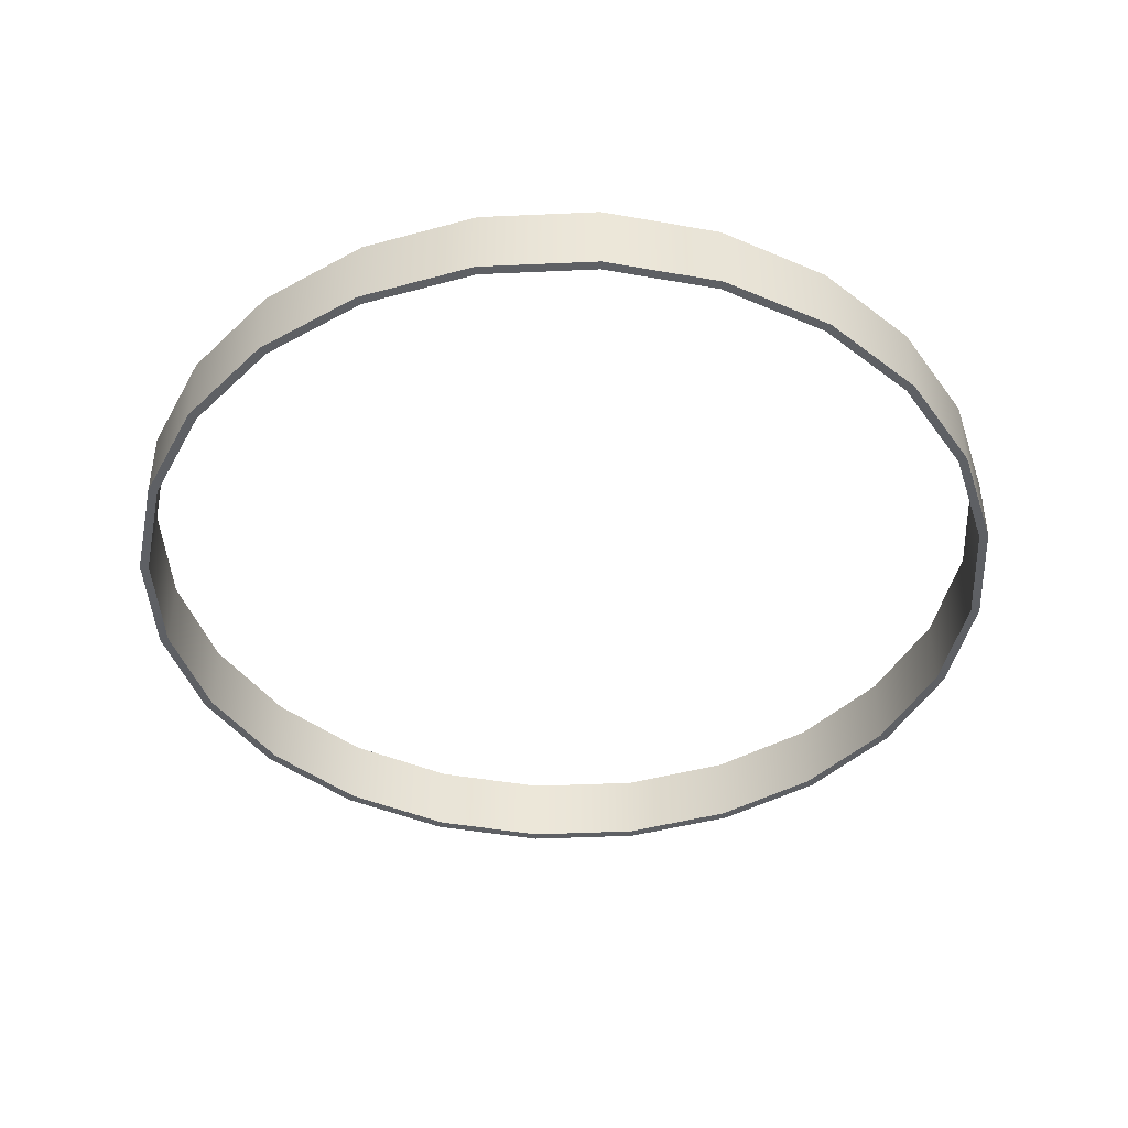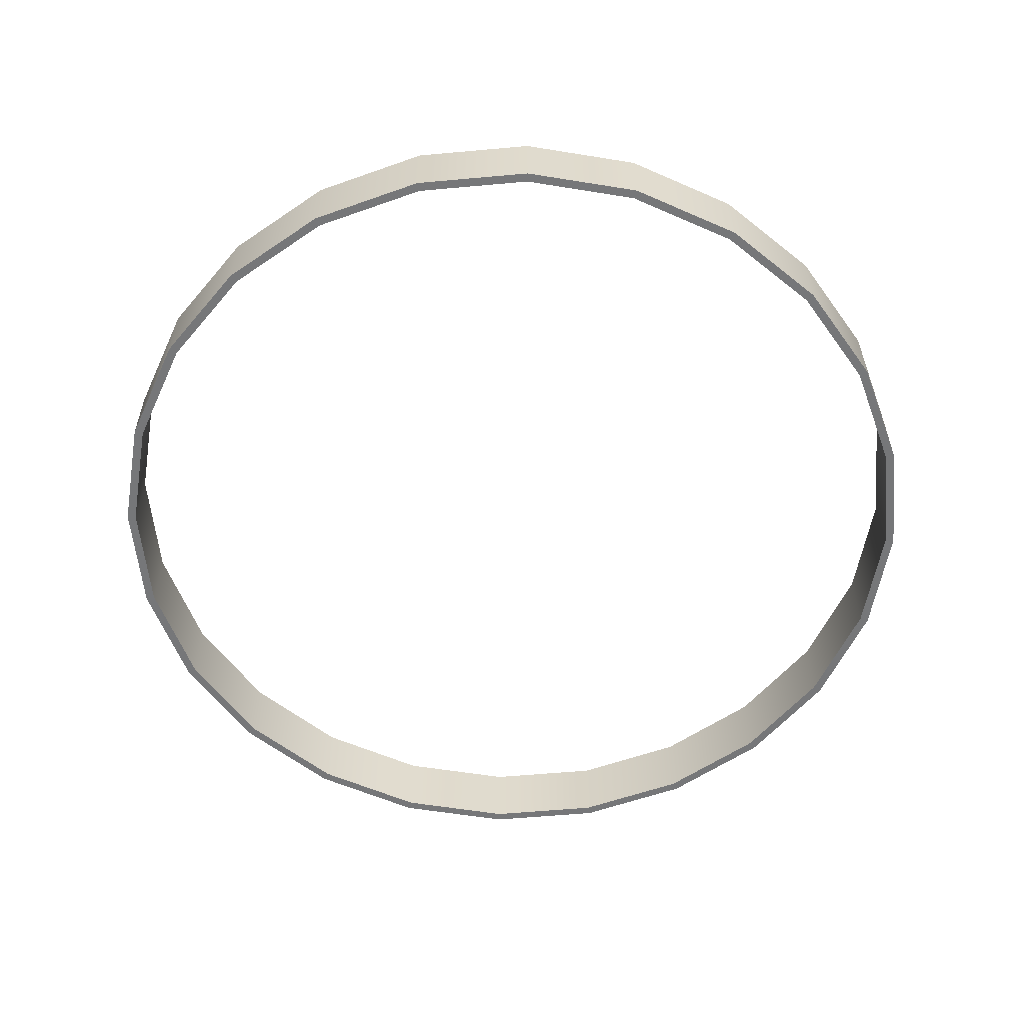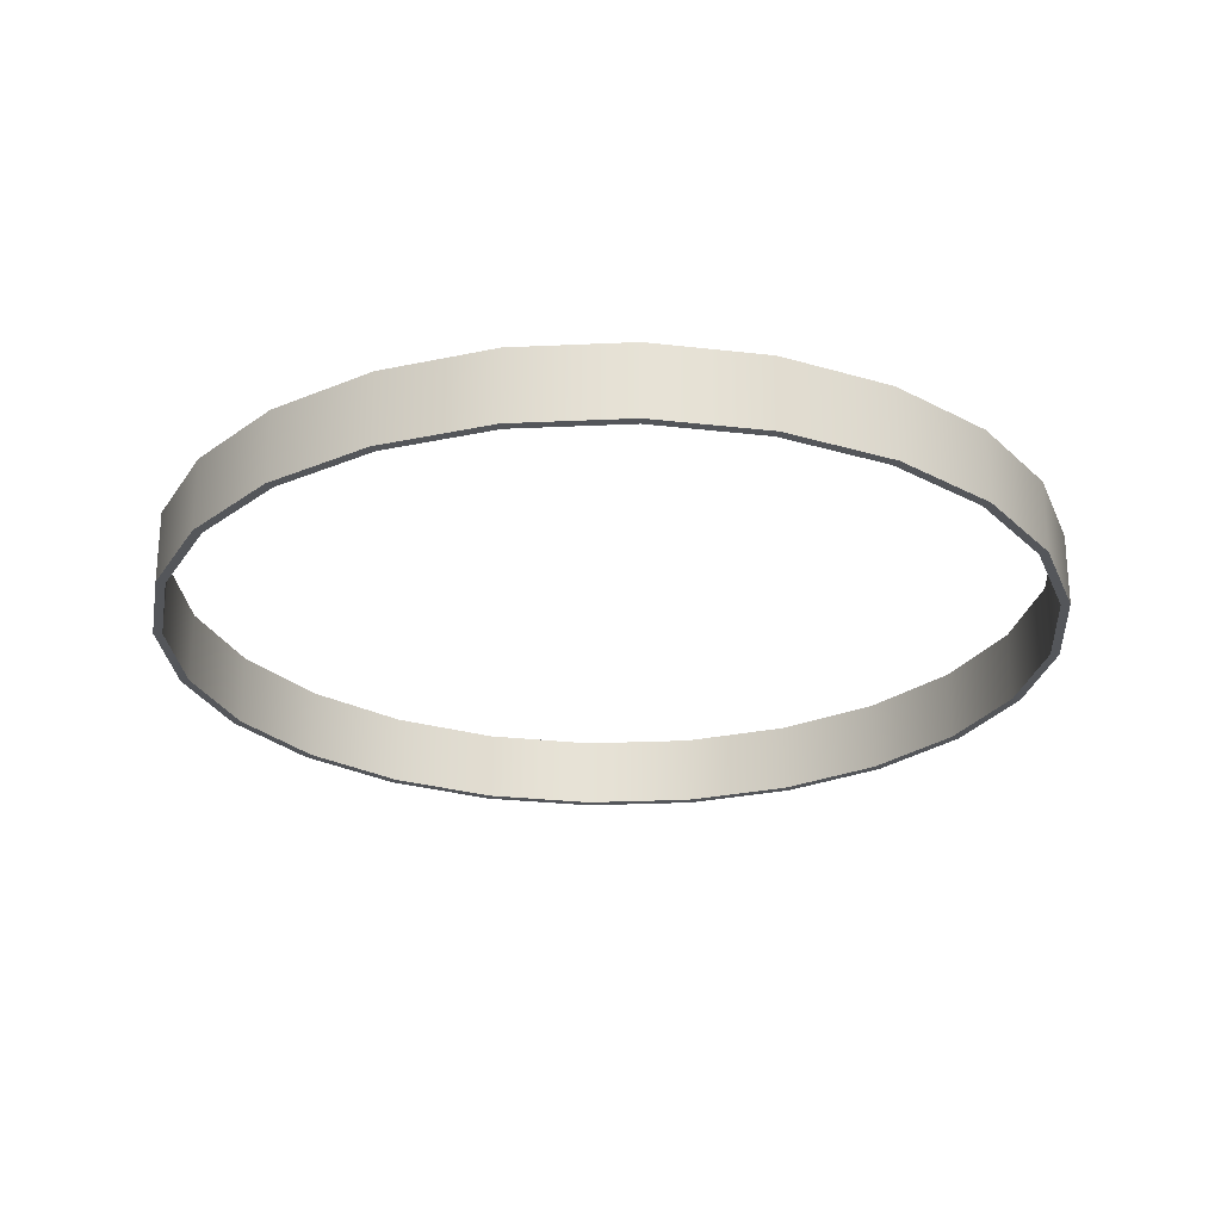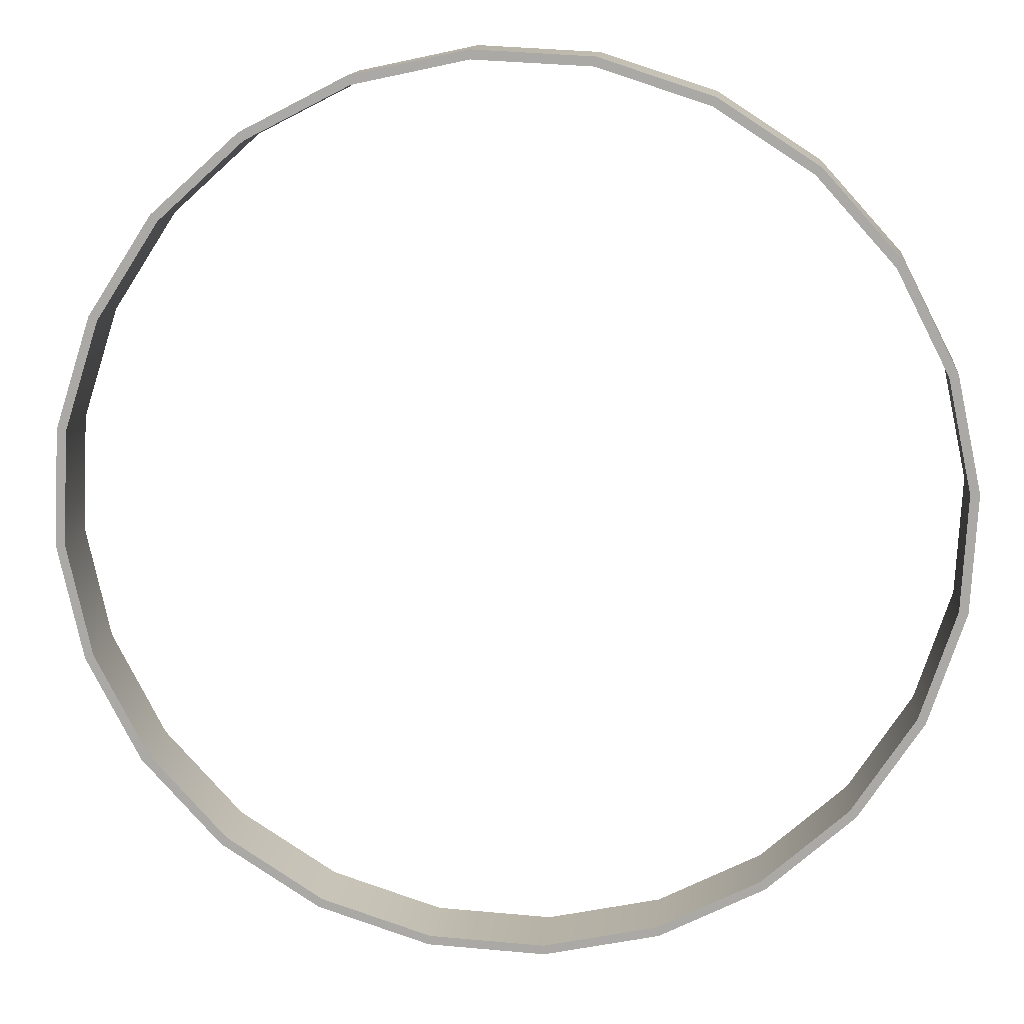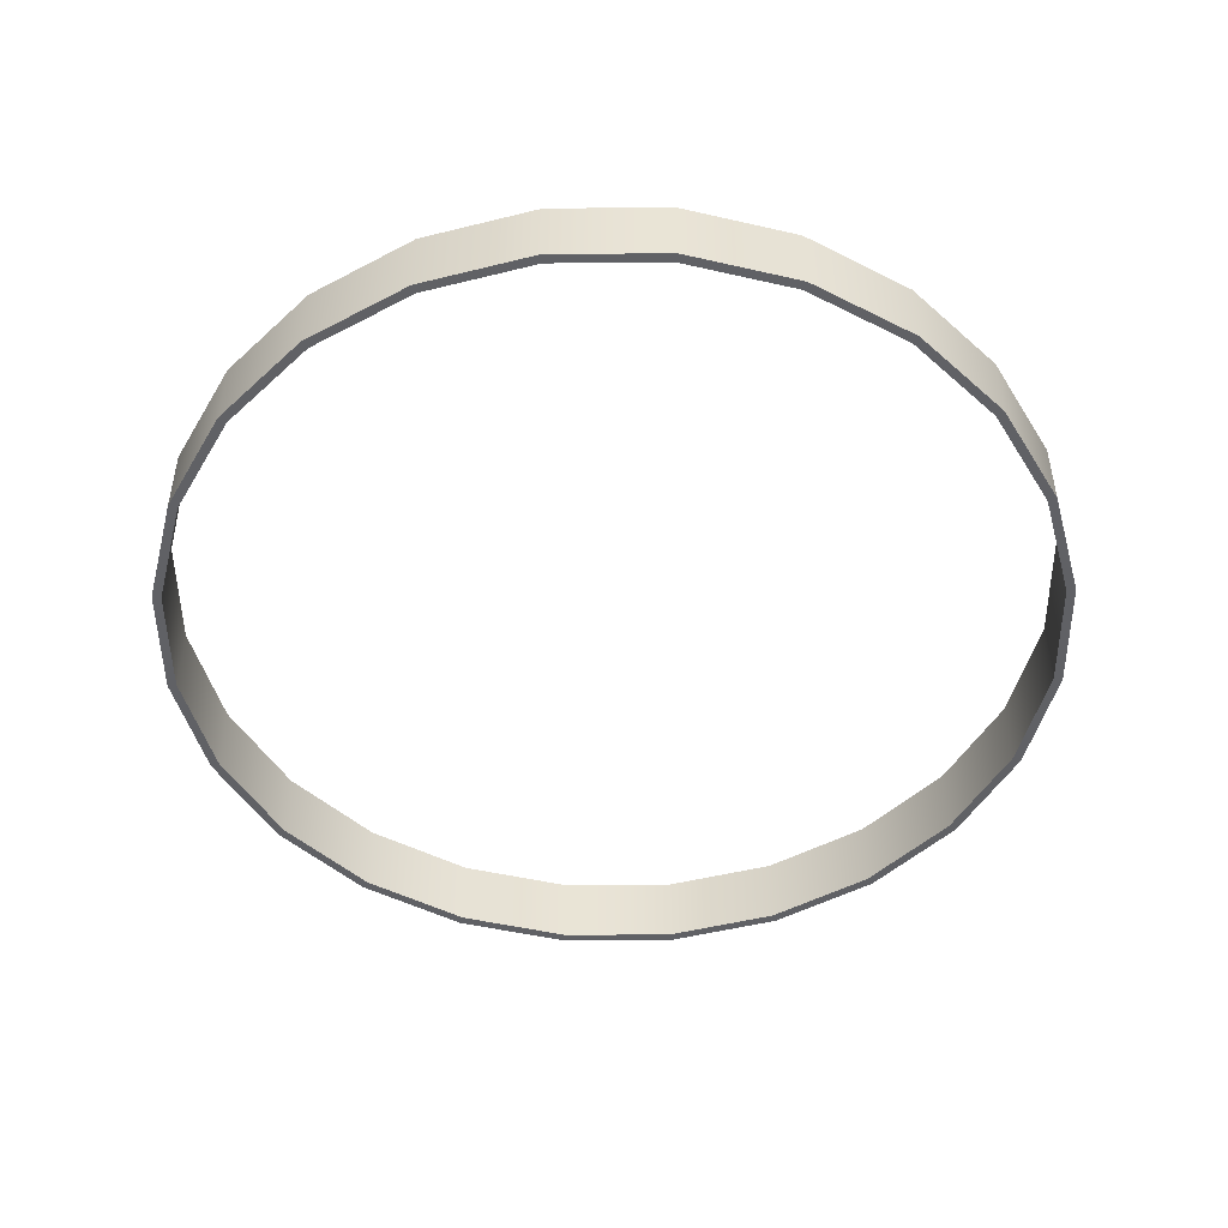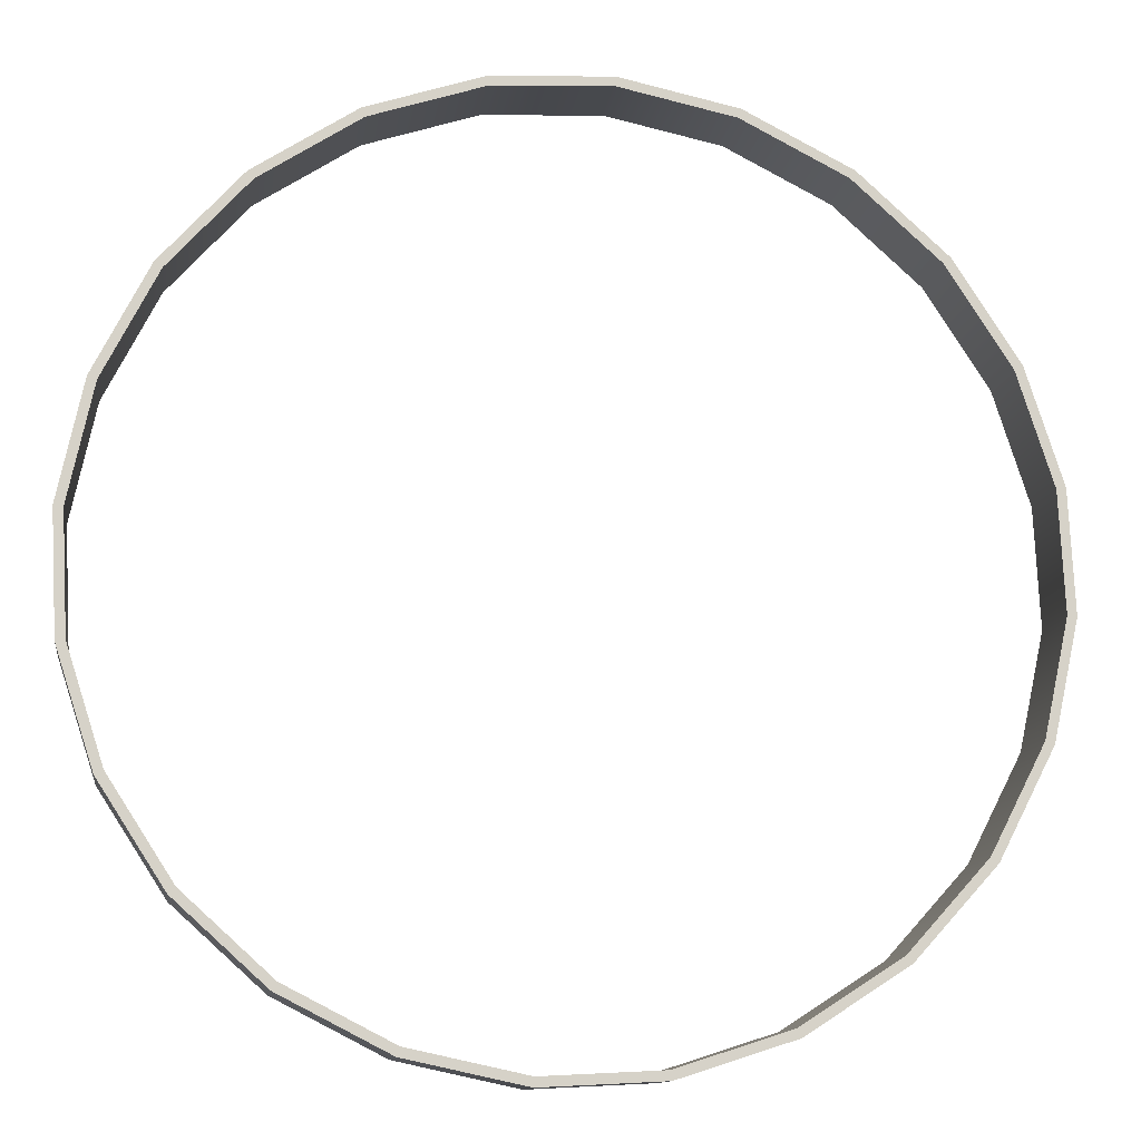
<metadata>
{"format":"obj","ext":"obj","renderer":"f3d","projection":"perspective","resolution":1024,"background":"white","views":[{"elev":-43.1,"azim":-74.8,"up":"+Y"},{"elev":-57.1,"azim":17.5,"up":"+Y"},{"elev":-25.3,"azim":121.4,"up":"+Y"},{"elev":13.6,"azim":-174.4,"up":"+Z"},{"elev":-48.6,"azim":-2.3,"up":"+Y"},{"elev":-11.8,"azim":-8.0,"up":"+Z"}]}
</metadata>
<code>
o Group26/mesh48/mesh48-geometry#mesh48-geometry
v -0.1166 -0.5839 -0.587
v -0.2406 -0.6649 -0.5604
v -0.1166 -0.6649 -0.587
v -0.2406 -0.5839 -0.5604
v -0.1174 -0.6649 -0.5972
v 0.01015 -0.5839 -0.5807
v -0.1174 -0.5839 -0.5972
v -0.3535 -0.6649 -0.5026
v 0.01015 -0.6649 -0.5807
v -0.244 -0.6649 -0.57
v -0.244 -0.5839 -0.57
v -0.3535 -0.5839 -0.5026
v 0.01199 -0.6649 -0.5907
v 0.1309 -0.5839 -0.5417
v 0.01199 -0.5839 -0.5907
v -0.4476 -0.6649 -0.4175
v -0.3593 -0.6649 -0.511
v 0.1309 -0.6649 -0.5417
v -0.3593 -0.5839 -0.511
v -0.4476 -0.5839 -0.4175
v 0.1353 -0.6649 -0.551
v 0.2375 -0.5839 -0.4729
v 0.1353 -0.5839 -0.551
v -0.5165 -0.5839 -0.3109
v -0.4554 -0.6649 -0.4241
v -0.4554 -0.5839 -0.4241
v 0.2375 -0.6649 -0.4729
v -0.5165 -0.6649 -0.3109
v 0.2441 -0.6649 -0.4806
v 0.3225 -0.6649 -0.3787
v 0.2441 -0.5839 -0.4806
v -0.5555 -0.5839 -0.1902
v -0.5257 -0.5839 -0.3153
v -0.5257 -0.6649 -0.3153
v 0.3225 -0.5839 -0.3787
v -0.5555 -0.6649 -0.1902
v 0.331 -0.6649 -0.3845
v 0.3804 -0.6649 -0.2658
v 0.331 -0.5839 -0.3845
v -0.5618 -0.5839 -0.06346
v -0.5655 -0.5839 -0.192
v -0.5655 -0.6649 -0.192
v 0.3804 -0.5839 -0.2658
v -0.5618 -0.6649 -0.06346
v 0.39 -0.6649 -0.2693
v 0.39 -0.5839 -0.2693
v 0.407 -0.6649 -0.1418
v -0.5352 -0.5839 0.06059
v -0.572 -0.5839 -0.06263
v -0.572 -0.6649 -0.06263
v 0.407 -0.5839 -0.1418
v -0.5352 -0.6649 0.06059
v -0.5448 -0.5839 0.06402
v -0.5448 -0.6649 0.06402
v 0.4172 -0.6649 -0.1426
v 0.4172 -0.5839 -0.1426
v 0.4007 -0.6649 -0.01506
v -0.4774 -0.5839 0.1735
v -0.4858 -0.5839 0.1793
v 0.4107 -0.6649 -0.01322
v 0.4007 -0.5839 -0.01506
v 0.4107 -0.5839 -0.01322
v -0.4774 -0.6649 0.1735
v -0.4858 -0.6649 0.1793
v 0.3617 -0.6649 0.1057
v 0.3709 -0.6649 0.1101
v -0.3923 -0.5839 0.2676
v -0.3989 -0.5839 0.2754
v -0.3989 -0.6649 0.2754
v 0.3709 -0.5839 0.1101
v 0.3617 -0.5839 0.1057
v -0.3923 -0.6649 0.2676
v 0.2928 -0.6649 0.2122
v 0.3006 -0.6649 0.2189
v 0.3006 -0.5839 0.2189
v -0.2857 -0.6649 0.3365
v -0.2901 -0.5839 0.3457
v 0.2928 -0.5839 0.2122
v -0.2857 -0.5839 0.3365
v -0.2901 -0.6649 0.3457
v 0.1987 -0.5839 0.2973
v 0.2045 -0.6649 0.3057
v -0.165 -0.6649 0.3754
v -0.1668 -0.6649 0.3855
v -0.1668 -0.5839 0.3855
v 0.1987 -0.6649 0.2973
v 0.2045 -0.5839 0.3057
v -0.165 -0.5839 0.3754
v 0.0858 -0.5839 0.3552
v 0.08923 -0.5839 0.3648
v 0.08923 -0.6649 0.3648
v -0.03824 -0.6649 0.3818
v -0.03742 -0.5839 0.392
v -0.03824 -0.5839 0.3818
v 0.0858 -0.6649 0.3552
v -0.03742 -0.6649 0.392
f 1 2 3
f 2 1 4
f 3 2 1
f 4 1 2
f 5 3 2
f 2 3 5
f 3 6 1
f 1 6 3
f 1 7 4
f 4 7 1
f 4 8 2
f 2 8 4
f 5 9 3
f 3 9 5
f 5 2 10
f 10 2 5
f 6 3 9
f 9 3 6
f 6 7 1
f 1 7 6
f 4 7 11
f 11 7 4
f 8 4 12
f 12 4 8
f 10 2 8
f 8 2 10
f 13 9 5
f 5 9 13
f 11 5 10
f 10 5 11
f 9 14 6
f 6 14 9
f 6 15 7
f 7 15 6
f 5 11 7
f 7 11 5
f 4 11 12
f 12 11 4
f 12 16 8
f 8 16 12
f 10 8 17
f 17 8 10
f 13 18 9
f 9 18 13
f 7 13 5
f 5 13 7
f 10 19 11
f 11 19 10
f 14 9 18
f 18 9 14
f 14 15 6
f 6 15 14
f 13 7 15
f 15 7 13
f 12 11 19
f 19 11 12
f 16 12 20
f 20 12 16
f 17 8 16
f 16 8 17
f 19 10 17
f 17 10 19
f 21 18 13
f 13 18 21
f 18 22 14
f 14 22 18
f 14 23 15
f 15 23 14
f 15 21 13
f 13 21 15
f 12 19 20
f 20 19 12
f 24 16 20
f 20 16 24
f 17 16 25
f 25 16 17
f 17 26 19
f 19 26 17
f 21 27 18
f 18 27 21
f 22 18 27
f 27 18 22
f 22 23 14
f 14 23 22
f 21 15 23
f 23 15 21
f 20 19 26
f 26 19 20
f 16 24 28
f 28 24 16
f 20 26 24
f 24 26 20
f 25 16 28
f 28 16 25
f 26 17 25
f 25 17 26
f 29 27 21
f 21 27 29
f 30 22 27
f 27 22 30
f 22 31 23
f 23 31 22
f 23 29 21
f 21 29 23
f 32 28 24
f 24 28 32
f 24 26 33
f 33 26 24
f 25 28 34
f 34 28 25
f 34 26 25
f 25 26 34
f 29 30 27
f 27 30 29
f 22 30 35
f 35 30 22
f 35 31 22
f 22 31 35
f 29 23 31
f 31 23 29
f 28 32 36
f 36 32 28
f 24 33 32
f 32 33 24
f 26 34 33
f 33 34 26
f 34 28 36
f 36 28 34
f 37 30 29
f 29 30 37
f 38 35 30
f 30 35 38
f 35 39 31
f 31 39 35
f 39 29 31
f 31 29 39
f 40 36 32
f 32 36 40
f 32 33 41
f 41 33 32
f 42 33 34
f 34 33 42
f 34 36 42
f 42 36 34
f 37 38 30
f 30 38 37
f 29 39 37
f 37 39 29
f 35 38 43
f 43 38 35
f 43 39 35
f 35 39 43
f 36 40 44
f 44 40 36
f 32 41 40
f 40 41 32
f 33 42 41
f 41 42 33
f 42 36 44
f 44 36 42
f 45 38 37
f 37 38 45
f 46 37 39
f 39 37 46
f 47 43 38
f 38 43 47
f 43 46 39
f 39 46 43
f 48 44 40
f 40 44 48
f 49 40 41
f 41 40 49
f 50 41 42
f 42 41 50
f 44 50 42
f 42 50 44
f 45 47 38
f 38 47 45
f 37 46 45
f 45 46 37
f 43 47 51
f 51 47 43
f 51 46 43
f 43 46 51
f 44 48 52
f 52 48 44
f 53 48 40
f 40 48 53
f 53 40 49
f 49 40 53
f 41 50 49
f 49 50 41
f 44 54 50
f 50 54 44
f 55 47 45
f 45 47 55
f 56 45 46
f 46 45 56
f 57 51 47
f 47 51 57
f 51 56 46
f 46 56 51
f 58 52 48
f 48 52 58
f 52 54 44
f 44 54 52
f 59 48 53
f 53 48 59
f 49 54 53
f 53 54 49
f 54 49 50
f 50 49 54
f 47 55 60
f 60 55 47
f 45 56 55
f 55 56 45
f 51 57 61
f 61 57 51
f 60 57 47
f 47 57 60
f 56 51 62
f 62 51 56
f 52 58 63
f 63 58 52
f 59 58 48
f 48 58 59
f 52 64 54
f 54 64 52
f 53 64 59
f 59 64 53
f 64 53 54
f 54 53 64
f 55 62 60
f 60 62 55
f 62 55 56
f 56 55 62
f 65 61 57
f 57 61 65
f 61 62 51
f 51 62 61
f 57 60 66
f 66 60 57
f 67 63 58
f 58 63 67
f 63 64 52
f 52 64 63
f 68 58 59
f 59 58 68
f 69 59 64
f 64 59 69
f 70 60 62
f 62 60 70
f 61 65 71
f 71 65 61
f 57 66 65
f 65 66 57
f 62 61 70
f 70 61 62
f 60 70 66
f 66 70 60
f 63 67 72
f 72 67 63
f 68 67 58
f 58 67 68
f 63 69 64
f 64 69 63
f 59 69 68
f 68 69 59
f 73 71 65
f 65 71 73
f 70 61 71
f 71 61 70
f 65 66 74
f 74 66 65
f 75 66 70
f 70 66 75
f 67 76 72
f 72 76 67
f 72 69 63
f 63 69 72
f 77 67 68
f 68 67 77
f 69 77 68
f 68 77 69
f 71 73 78
f 78 73 71
f 65 74 73
f 73 74 65
f 70 71 75
f 75 71 70
f 66 75 74
f 74 75 66
f 76 67 79
f 79 67 76
f 76 80 72
f 72 80 76
f 72 80 69
f 69 80 72
f 77 79 67
f 67 79 77
f 77 69 80
f 80 69 77
f 73 81 78
f 78 81 73
f 75 71 78
f 78 71 75
f 73 74 82
f 82 74 73
f 75 82 74
f 74 82 75
f 79 83 76
f 76 83 79
f 76 84 80
f 80 84 76
f 85 79 77
f 77 79 85
f 80 85 77
f 77 85 80
f 81 73 86
f 86 73 81
f 87 78 81
f 81 78 87
f 75 78 87
f 87 78 75
f 73 82 86
f 86 82 73
f 82 75 87
f 87 75 82
f 83 79 88
f 88 79 83
f 83 84 76
f 76 84 83
f 85 80 84
f 84 80 85
f 85 88 79
f 79 88 85
f 86 89 81
f 81 89 86
f 87 81 90
f 90 81 87
f 86 82 91
f 91 82 86
f 87 91 82
f 82 91 87
f 88 92 83
f 83 92 88
f 92 84 83
f 83 84 92
f 84 93 85
f 85 93 84
f 85 94 88
f 88 94 85
f 89 86 95
f 95 86 89
f 90 81 89
f 89 81 90
f 91 87 90
f 90 87 91
f 86 91 95
f 95 91 86
f 92 88 94
f 94 88 92
f 92 96 84
f 84 96 92
f 93 84 96
f 96 84 93
f 93 94 85
f 85 94 93
f 95 94 89
f 89 94 95
f 90 89 93
f 93 89 90
f 90 96 91
f 91 96 90
f 95 91 96
f 96 91 95
f 94 95 92
f 92 95 94
f 95 96 92
f 92 96 95
f 96 90 93
f 93 90 96
f 93 89 94
f 94 89 93

</code>
